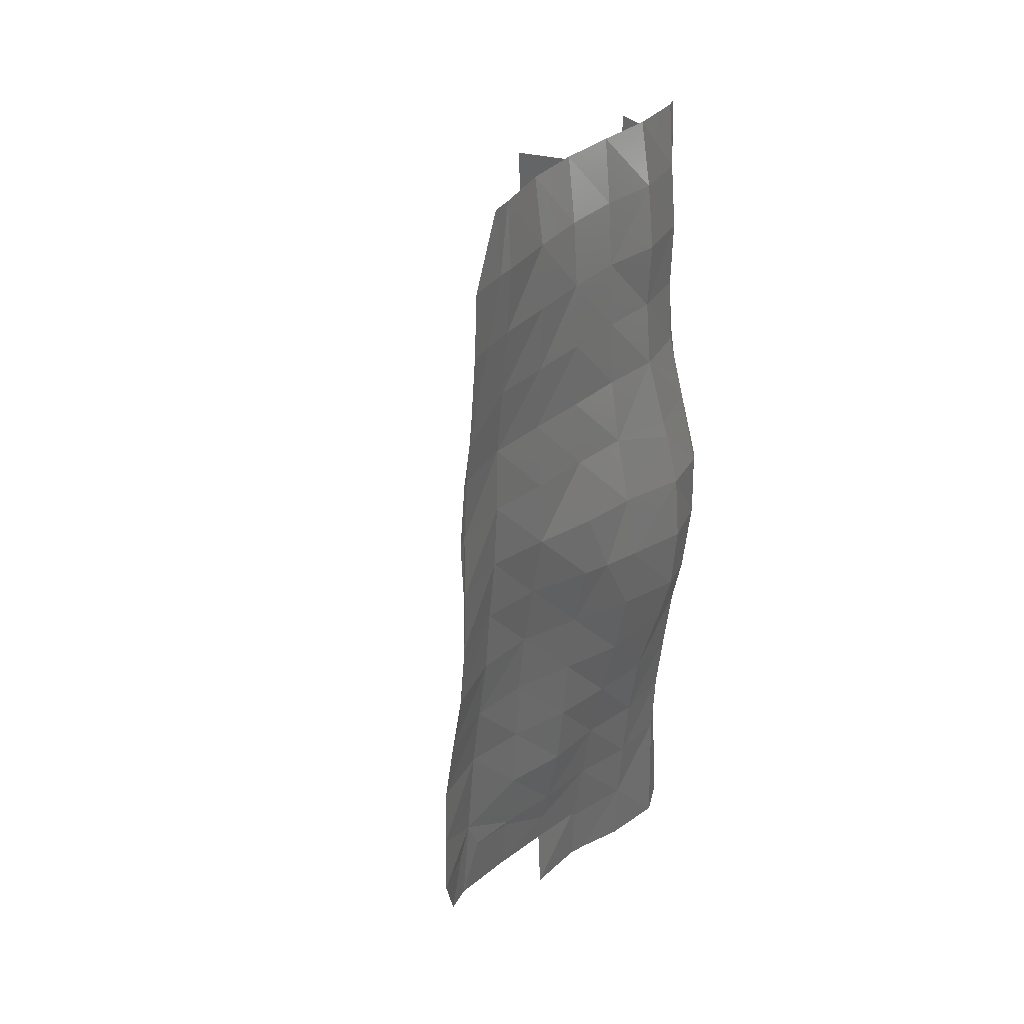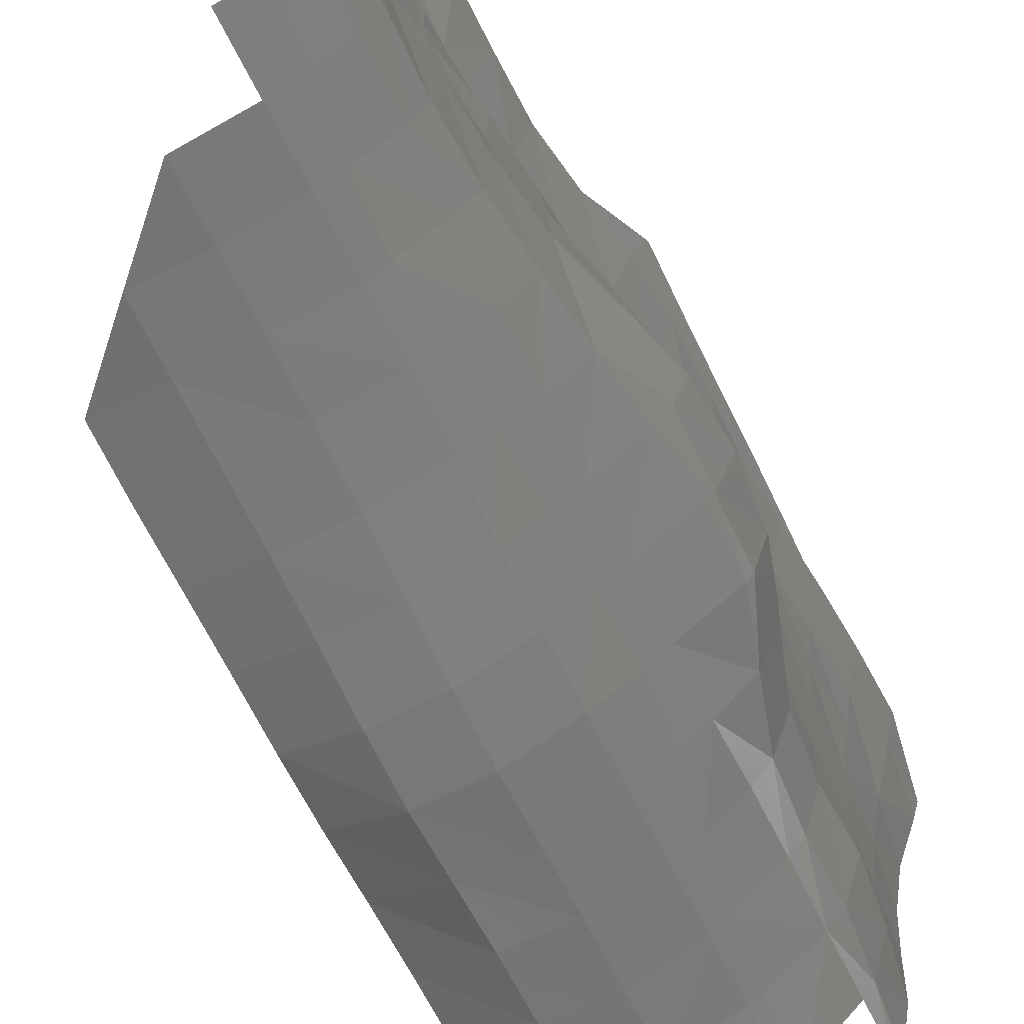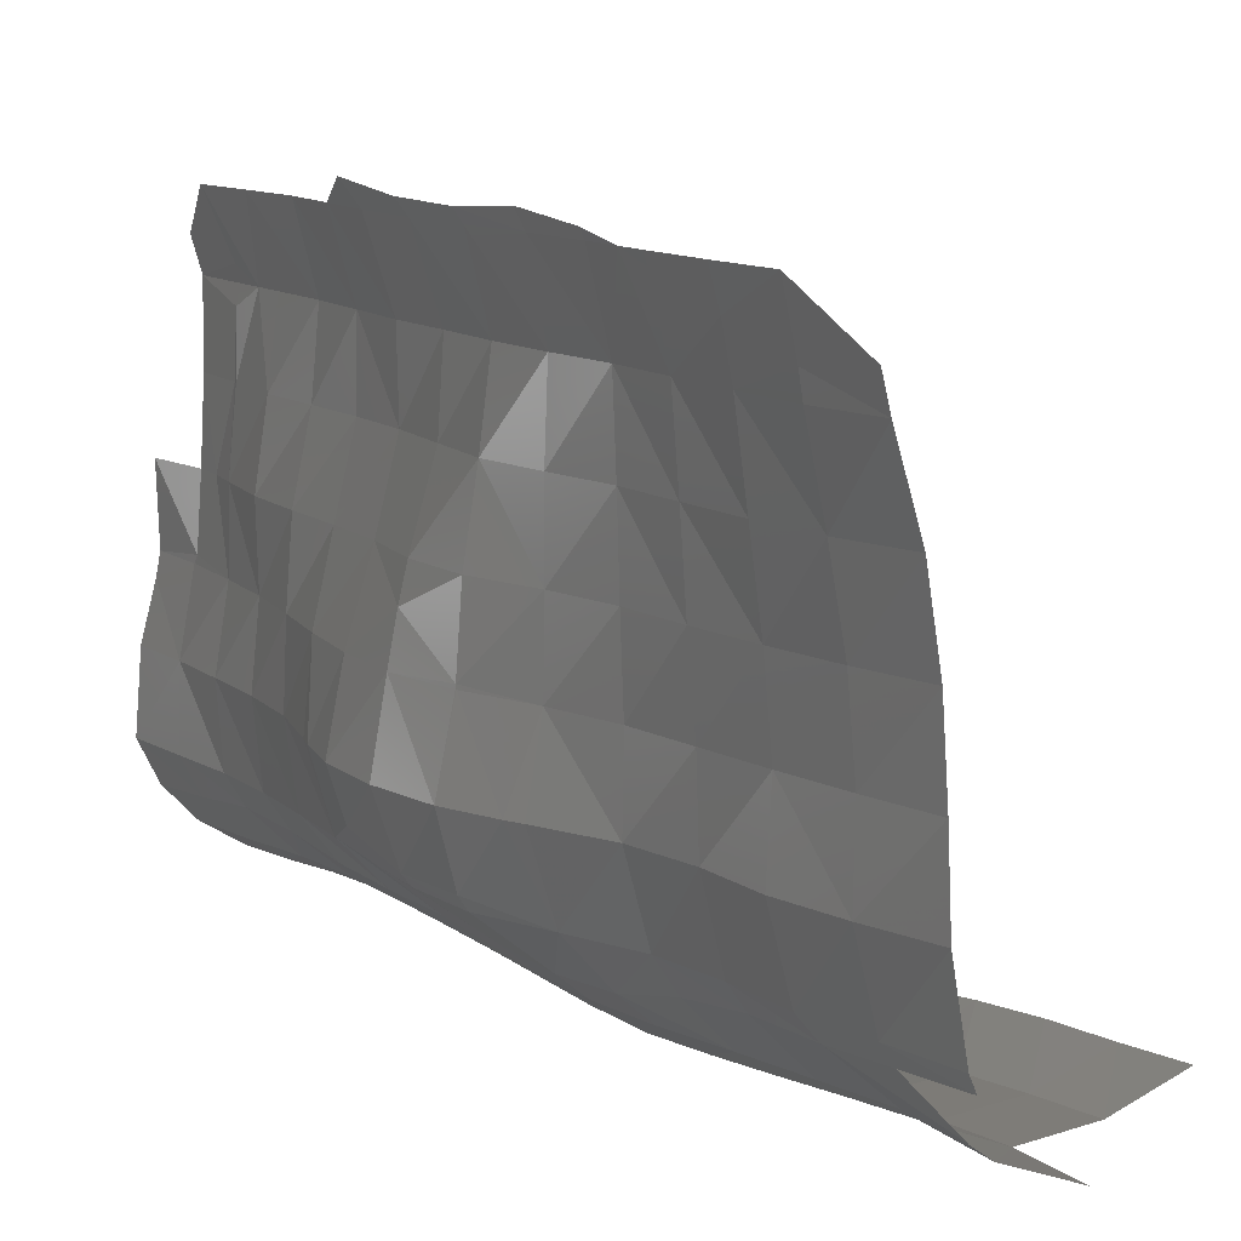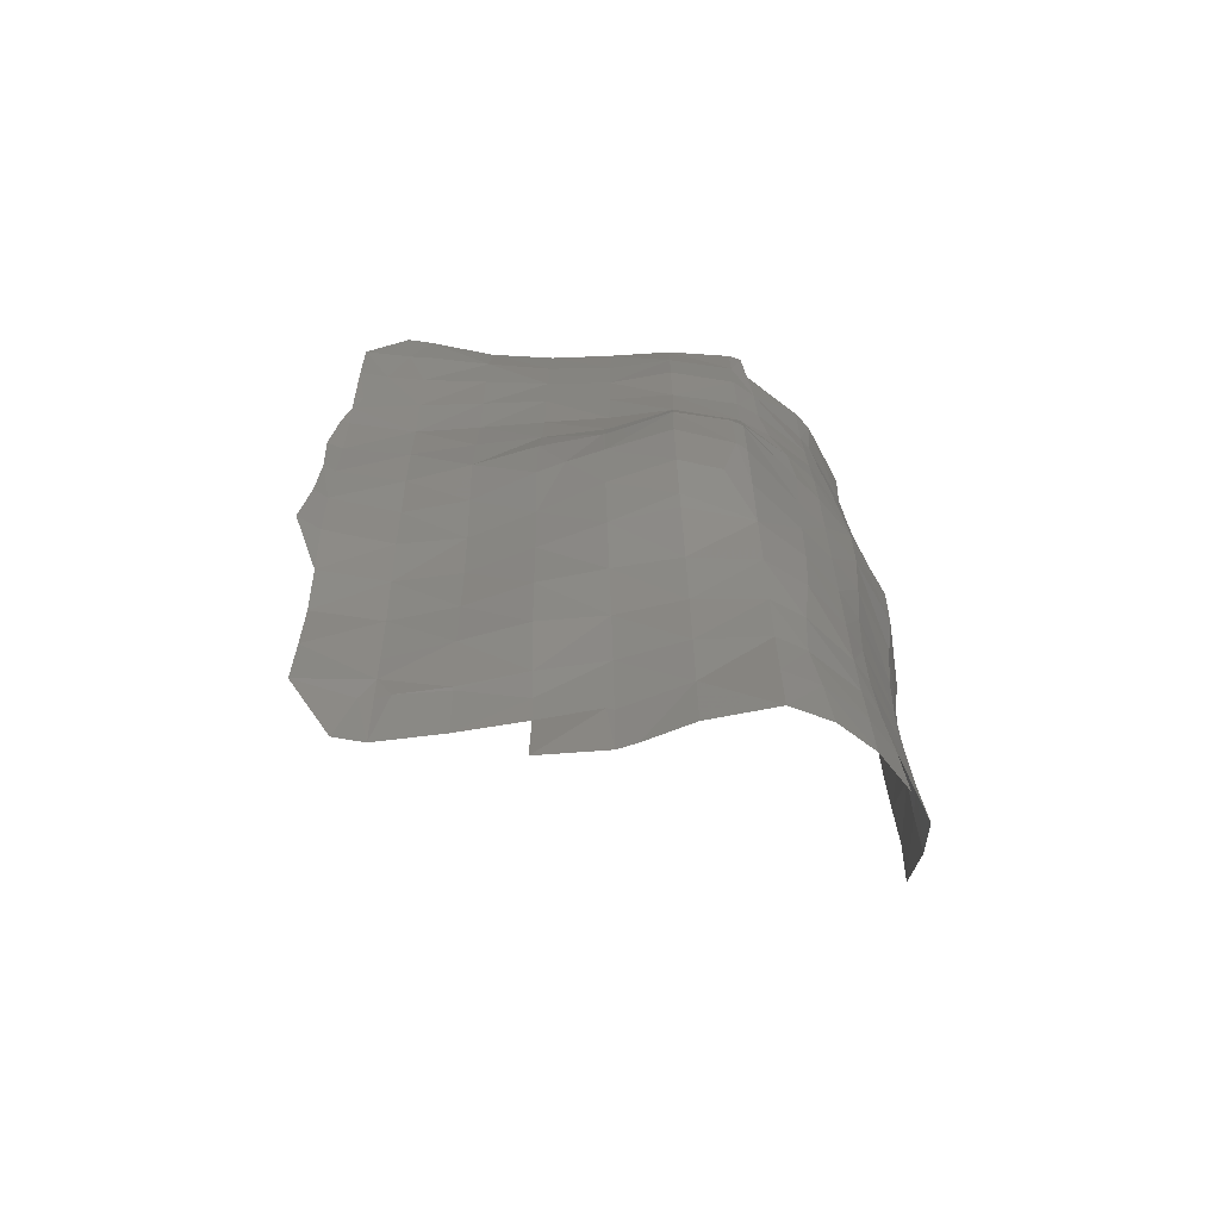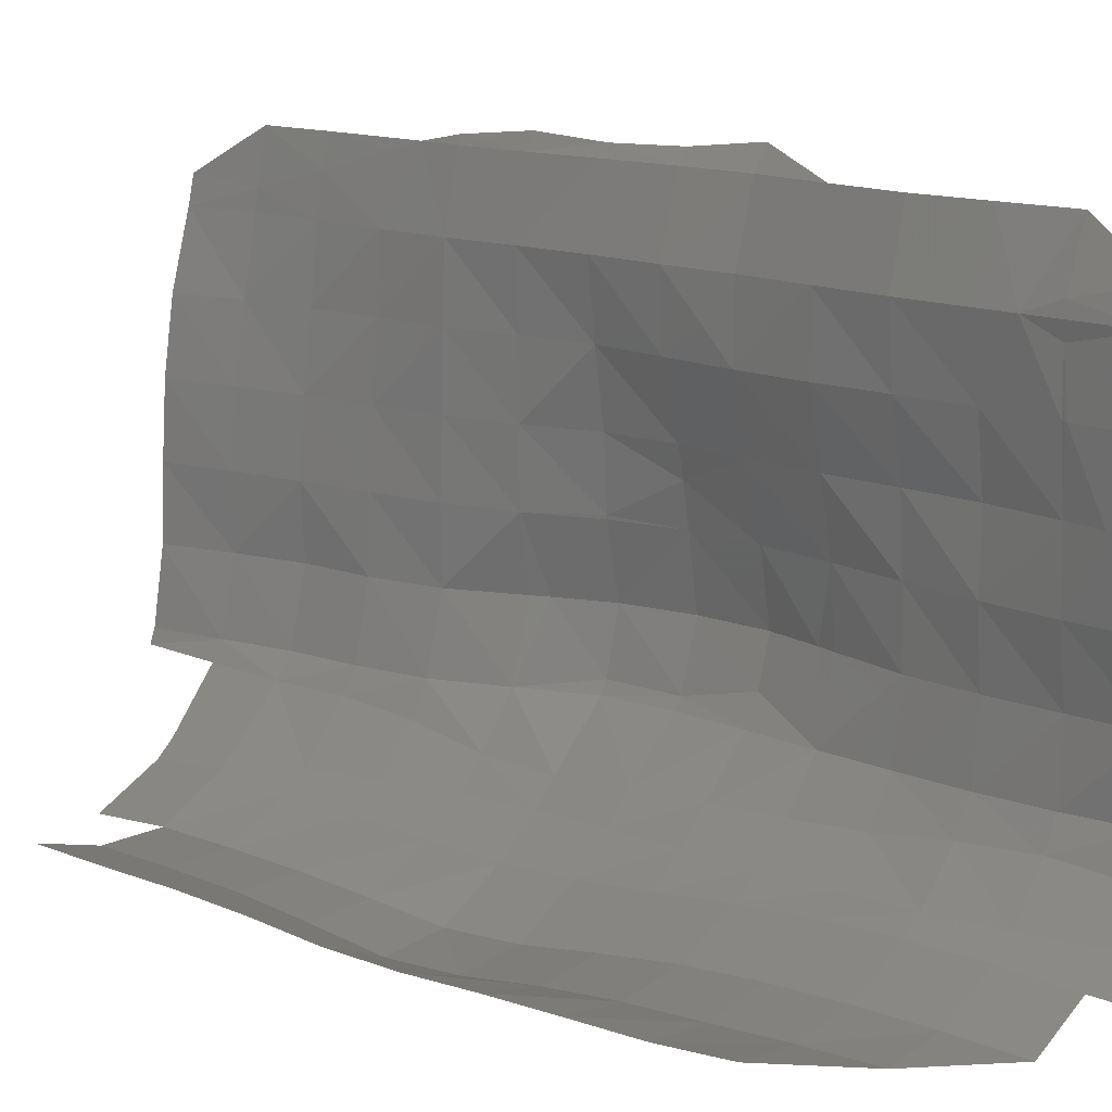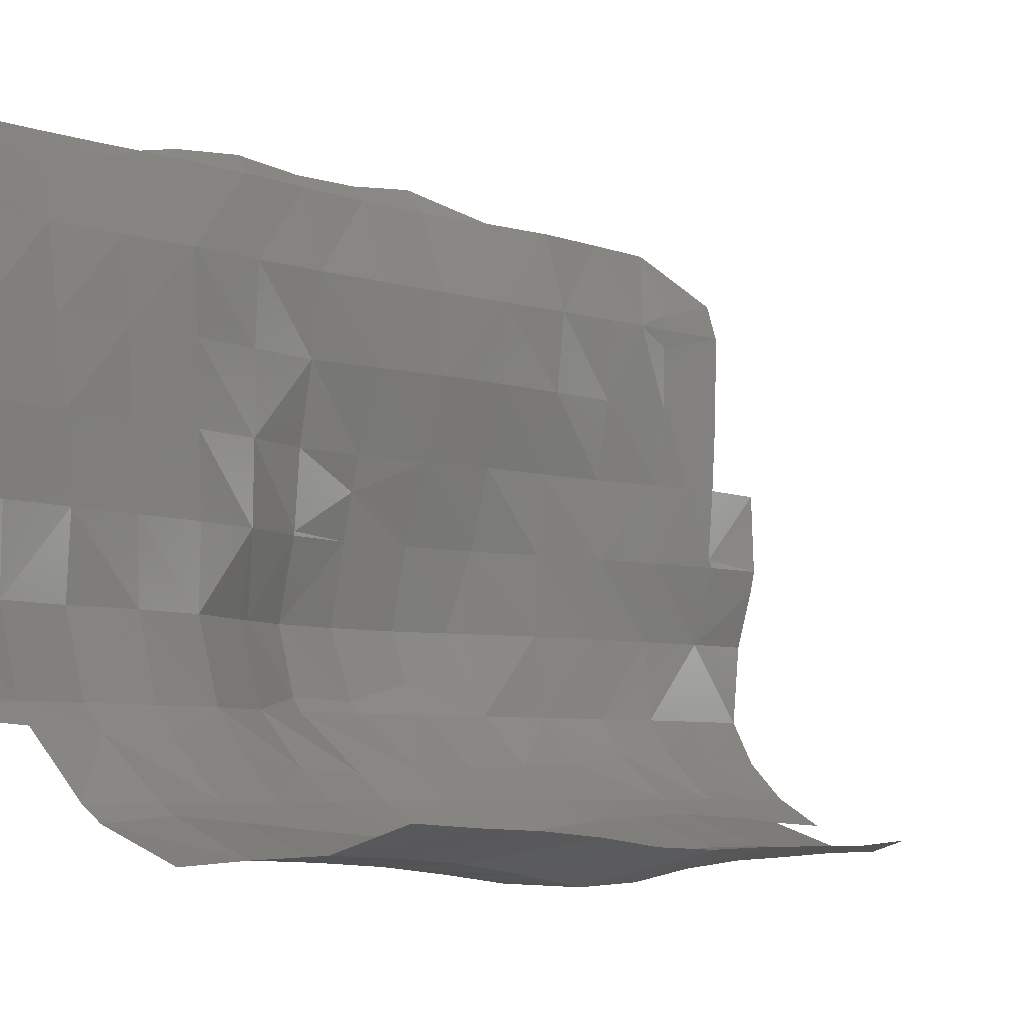
<metadata>
{"format":"stl","ext":"stl","renderer":"f3d","projection":"perspective","resolution":1024,"background":"white","views":[{"elev":29.6,"azim":-140.3,"up":"+Z"},{"elev":-68.4,"azim":-153.8,"up":"+Y"},{"elev":10.6,"azim":-33.0,"up":"+Y"},{"elev":-66.4,"azim":-83.4,"up":"+Z"},{"elev":14.1,"azim":125.9,"up":"+Y"},{"elev":-5.3,"azim":37.3,"up":"+Y"}]}
</metadata>
<code>
# stl→obj: 193 verts, 354 faces
v 154 -42.65 -6.901
v 154 -42.65 -6.962
v 154 -42.68 -6.962
v 154 -42.67 -6.901
v 154 -42.65 -6.839
v 154 -42.67 -6.839
v 154.1 -42.69 -6.839
v 154.1 -42.69 -6.901
v 154 -42.65 -6.778
v 154 -42.67 -6.778
v 154.1 -42.69 -6.778
v 154 -42.65 -6.717
v 154 -42.67 -6.717
v 154.1 -42.69 -6.717
v 154 -42.65 -6.656
v 154 -42.67 -6.656
v 154.1 -42.69 -6.656
v 154.2 -42.68 -6.778
v 154.2 -42.69 -6.717
v 154.2 -42.68 -6.656
v 153.9 -42.59 -6.901
v 153.9 -42.59 -6.962
v 154 -42.62 -6.901
v 154 -42.63 -6.962
v 153.9 -42.53 -6.901
v 153.9 -42.53 -6.962
v 154 -42.47 -6.901
v 154 -42.47 -6.905
v 154 -42.49 -6.962
v 154 -42.46 -6.901
v 154 -42.47 -6.962
v 154 -42.41 -6.901
v 154 -42.41 -6.962
v 153.9 -42.59 -6.839
v 154 -42.62 -6.839
v 153.9 -42.53 -6.839
v 153.9 -42.59 -6.778
v 154 -42.62 -6.778
v 153.9 -42.53 -6.778
v 153.9 -42.47 -6.839
v 153.9 -42.41 -6.839
v 154 -42.41 -6.871
v 153.9 -42.47 -6.778
v 153.9 -42.41 -6.778
v 153.9 -42.59 -6.717
v 154 -42.63 -6.717
v 153.9 -42.53 -6.717
v 153.9 -42.59 -6.656
v 154 -42.63 -6.656
v 153.9 -42.53 -6.656
v 153.9 -42.47 -6.717
v 153.9 -42.41 -6.717
v 153.9 -42.47 -6.656
v 153.9 -42.41 -6.656
v 154 -42.35 -6.839
v 154 -42.35 -6.843
v 154 -42.3 -6.839
v 153.9 -42.35 -6.778
v 154 -42.29 -6.778
v 154 -42.29 -6.809
v 154 -42.35 -6.901
v 154 -42.29 -6.839
v 154 -42.29 -6.901
v 154 -42.26 -6.901
v 154 -42.27 -6.839
v 153.9 -42.23 -6.839
v 153.9 -42.23 -6.778
v 153.9 -42.35 -6.717
v 153.9 -42.29 -6.717
v 153.9 -42.35 -6.656
v 153.9 -42.29 -6.656
v 153.9 -42.23 -6.717
v 153.9 -42.23 -6.656
v 154 -42.65 -6.594
v 154 -42.67 -6.594
v 154.1 -42.7 -6.594
v 154 -42.65 -6.533
v 154 -42.68 -6.533
v 154.1 -42.7 -6.533
v 154 -42.65 -6.472
v 154 -42.68 -6.472
v 154.1 -42.71 -6.472
v 154 -42.65 -6.411
v 154 -42.68 -6.411
v 154.1 -42.7 -6.411
v 154 -42.65 -6.35
v 154 -42.67 -6.35
v 154.1 -42.69 -6.35
v 154 -42.65 -6.288
v 154 -42.67 -6.288
v 154.1 -42.69 -6.288
v 154 -42.65 -6.227
v 154 -42.66 -6.227
v 154.1 -42.69 -6.227
v 154 -42.65 -6.166
v 154 -42.67 -6.166
v 154.1 -42.69 -6.166
v 154.2 -42.68 -6.594
v 154.1 -42.71 -6.533
v 154.2 -42.68 -6.533
v 154.2 -42.68 -6.472
v 154.2 -42.68 -6.411
v 154.2 -42.67 -6.35
v 154.2 -42.67 -6.288
v 154.1 -42.68 -6.227
v 154.2 -42.66 -6.227
v 153.9 -42.59 -6.594
v 154 -42.63 -6.594
v 153.9 -42.53 -6.594
v 153.9 -42.53 -6.64
v 153.9 -42.57 -6.594
v 153.9 -42.59 -6.533
v 154 -42.63 -6.533
v 153.9 -42.53 -6.533
v 153.9 -42.58 -6.533
v 153.9 -42.47 -6.594
v 153.9 -42.41 -6.594
v 153.9 -42.47 -6.533
v 153.9 -42.44 -6.533
v 153.9 -42.41 -6.533
v 153.9 -42.59 -6.472
v 154 -42.64 -6.472
v 153.9 -42.53 -6.472
v 153.9 -42.58 -6.472
v 153.9 -42.59 -6.411
v 154 -42.63 -6.411
v 153.9 -42.53 -6.425
v 153.9 -42.53 -6.411
v 153.9 -42.47 -6.472
v 153.9 -42.41 -6.472
v 153.9 -42.47 -6.471
v 153.9 -42.47 -6.411
v 153.9 -42.41 -6.411
v 153.9 -42.35 -6.594
v 153.9 -42.29 -6.594
v 153.9 -42.35 -6.533
v 153.9 -42.29 -6.533
v 153.9 -42.23 -6.594
v 153.9 -42.21 -6.594
v 153.9 -42.23 -6.533
v 153.9 -42.21 -6.533
v 153.9 -42.35 -6.472
v 153.9 -42.29 -6.472
v 153.9 -42.35 -6.411
v 153.9 -42.29 -6.411
v 153.9 -42.23 -6.472
v 153.9 -42.22 -6.472
v 153.9 -42.23 -6.411
v 153.9 -42.21 -6.411
v 153.9 -42.59 -6.35
v 154 -42.62 -6.35
v 153.9 -42.53 -6.35
v 153.9 -42.59 -6.288
v 154 -42.61 -6.288
v 153.9 -42.53 -6.288
v 153.9 -42.47 -6.35
v 153.9 -42.41 -6.35
v 153.9 -42.47 -6.288
v 153.9 -42.41 -6.288
v 153.9 -42.59 -6.227
v 154 -42.61 -6.227
v 153.9 -42.53 -6.227
v 153.9 -42.59 -6.166
v 154 -42.61 -6.166
v 153.9 -42.53 -6.166
v 153.9 -42.47 -6.227
v 153.9 -42.41 -6.227
v 153.9 -42.47 -6.166
v 153.9 -42.41 -6.166
v 153.9 -42.35 -6.35
v 153.9 -42.29 -6.35
v 153.9 -42.35 -6.288
v 153.9 -42.29 -6.288
v 153.9 -42.23 -6.35
v 153.9 -42.22 -6.35
v 153.9 -42.23 -6.288
v 153.9 -42.23 -6.315
v 153.9 -42.35 -6.227
v 153.9 -42.29 -6.227
v 153.9 -42.35 -6.166
v 153.9 -42.29 -6.166
v 153.9 -42.23 -6.227
v 153.9 -42.25 -6.227
v 153.9 -42.23 -6.166
v 153.9 -42.27 -6.166
v 153.9 -42.59 -6.105
v 154 -42.6 -6.105
v 153.9 -42.53 -6.105
v 153.9 -42.47 -6.105
v 153.9 -42.41 -6.105
v 153.9 -42.35 -6.105
v 153.9 -42.29 -6.105
v 153.9 -42.26 -6.105
f 1 2 3
f 3 4 1
f 5 1 4
f 4 6 5
f 6 4 7
f 7 4 8
f 9 5 6
f 6 10 9
f 10 6 11
f 11 6 7
f 12 9 13
f 13 9 10
f 13 10 11
f 11 14 13
f 15 12 16
f 16 12 13
f 16 13 14
f 14 17 16
f 7 8 7
f 11 7 11
f 11 7 7
f 11 7 18
f 14 11 11
f 11 14 14
f 14 11 19
f 19 11 18
f 17 14 14
f 14 17 17
f 17 14 20
f 20 14 19
f 21 22 23
f 23 22 24
f 25 26 22
f 22 21 25
f 23 24 2
f 2 1 23
f 27 28 25
f 25 28 29
f 25 29 26
f 30 28 27
f 29 28 31
f 32 33 30
f 30 33 31
f 30 31 28
f 34 21 35
f 35 21 23
f 36 25 34
f 34 25 21
f 37 34 35
f 35 38 37
f 39 36 37
f 37 36 34
f 35 23 1
f 1 5 35
f 38 35 5
f 5 9 38
f 40 27 25
f 25 36 40
f 41 42 40
f 40 42 30
f 40 30 27
f 43 40 36
f 36 39 43
f 44 41 43
f 43 41 40
f 30 42 32
f 45 37 38
f 38 46 45
f 47 39 45
f 45 39 37
f 48 45 49
f 49 45 46
f 50 47 48
f 48 47 45
f 46 38 9
f 9 12 46
f 49 46 12
f 12 15 49
f 51 43 39
f 39 47 51
f 52 44 43
f 43 51 52
f 53 51 47
f 47 50 53
f 54 52 51
f 51 53 54
f 55 56 41
f 41 56 42
f 57 56 55
f 58 55 41
f 41 44 58
f 59 60 58
f 58 60 55
f 55 60 57
f 32 42 61
f 61 42 56
f 62 63 57
f 57 63 61
f 57 61 56
f 57 60 62
f 64 65 66
f 67 66 60
f 67 60 59
f 60 66 65
f 65 64 63
f 63 62 65
f 62 60 65
f 68 58 44
f 44 52 68
f 69 59 58
f 58 68 69
f 70 68 52
f 52 54 70
f 71 69 68
f 68 70 71
f 72 67 69
f 69 67 59
f 73 72 71
f 71 72 69
f 74 15 75
f 75 15 16
f 75 16 17
f 17 76 75
f 77 74 78
f 78 74 75
f 78 75 76
f 76 79 78
f 80 77 81
f 81 77 78
f 81 78 79
f 79 82 81
f 83 80 81
f 81 84 83
f 84 81 85
f 85 81 82
f 86 83 84
f 84 87 86
f 87 84 88
f 88 84 85
f 89 86 87
f 87 90 89
f 90 87 91
f 91 87 88
f 92 89 90
f 90 93 92
f 93 90 94
f 94 90 91
f 95 92 96
f 96 92 93
f 96 93 94
f 94 97 96
f 76 17 17
f 17 76 76
f 76 17 98
f 98 17 20
f 79 76 76
f 76 99 79
f 99 76 100
f 100 76 98
f 82 79 99
f 99 82 82
f 82 99 100
f 100 101 82
f 85 82 82
f 82 85 85
f 85 82 101
f 101 102 85
f 88 85 85
f 85 88 88
f 88 85 102
f 102 103 88
f 91 88 88
f 88 91 91
f 91 88 103
f 103 104 91
f 94 91 91
f 91 105 94
f 105 91 104
f 104 106 105
f 107 48 108
f 108 48 49
f 109 110 111
f 111 110 48
f 111 48 107
f 48 110 50
f 112 107 113
f 113 107 108
f 114 109 111
f 111 115 114
f 115 111 107
f 107 112 115
f 108 49 74
f 74 49 15
f 113 108 77
f 77 108 74
f 116 110 109
f 116 53 110
f 110 53 50
f 117 54 53
f 53 116 117
f 118 116 109
f 118 109 114
f 119 116 118
f 120 117 119
f 119 117 116
f 121 112 113
f 113 122 121
f 123 114 115
f 115 124 123
f 124 115 121
f 121 115 112
f 125 121 122
f 122 126 125
f 124 127 123
f 128 127 125
f 125 127 124
f 125 124 121
f 122 113 77
f 77 80 122
f 126 122 80
f 80 83 126
f 129 118 123
f 123 118 114
f 129 119 118
f 118 129 129
f 130 120 119
f 119 129 130
f 123 127 131
f 131 129 123
f 132 131 127
f 127 128 132
f 129 131 129
f 133 130 129
f 133 129 132
f 132 129 131
f 134 70 54
f 54 117 134
f 135 71 134
f 134 71 70
f 136 134 117
f 117 120 136
f 137 135 134
f 134 136 137
f 138 73 135
f 135 73 71
f 73 138 139
f 140 138 137
f 137 138 135
f 141 139 138
f 138 140 141
f 142 136 120
f 120 130 142
f 143 137 136
f 136 142 143
f 144 142 133
f 133 142 130
f 145 143 142
f 142 144 145
f 146 140 143
f 143 140 137
f 147 141 140
f 140 146 147
f 148 146 145
f 145 146 143
f 149 147 148
f 148 147 146
f 150 125 126
f 126 151 150
f 152 128 125
f 125 150 152
f 153 150 154
f 154 150 151
f 155 152 150
f 150 153 155
f 151 126 86
f 86 126 83
f 154 151 86
f 86 89 154
f 156 132 152
f 152 132 128
f 157 133 132
f 132 156 157
f 158 156 152
f 152 155 158
f 159 157 156
f 156 158 159
f 160 153 161
f 161 153 154
f 162 155 160
f 160 155 153
f 163 160 161
f 161 164 163
f 165 162 160
f 160 163 165
f 161 154 89
f 89 92 161
f 164 161 95
f 95 161 92
f 166 158 155
f 155 162 166
f 167 159 158
f 158 166 167
f 168 166 165
f 165 166 162
f 169 167 168
f 168 167 166
f 170 144 133
f 133 157 170
f 171 145 144
f 144 170 171
f 172 170 159
f 159 170 157
f 173 171 172
f 172 171 170
f 174 148 171
f 171 148 145
f 175 149 148
f 148 174 175
f 176 177 176
f 176 177 173
f 173 177 171
f 171 177 174
f 174 177 175
f 178 172 167
f 167 172 159
f 179 173 178
f 178 173 172
f 180 178 167
f 167 169 180
f 181 179 180
f 180 179 178
f 182 176 176
f 176 183 182
f 183 176 173
f 173 179 183
f 184 182 183
f 183 185 184
f 185 183 179
f 179 181 185
f 186 163 187
f 187 163 164
f 188 165 163
f 163 186 188
f 189 168 165
f 165 188 189
f 190 169 168
f 168 189 190
f 191 180 169
f 169 190 191
f 192 181 180
f 180 191 192
f 193 184 185
f 193 185 192
f 192 185 181

</code>
